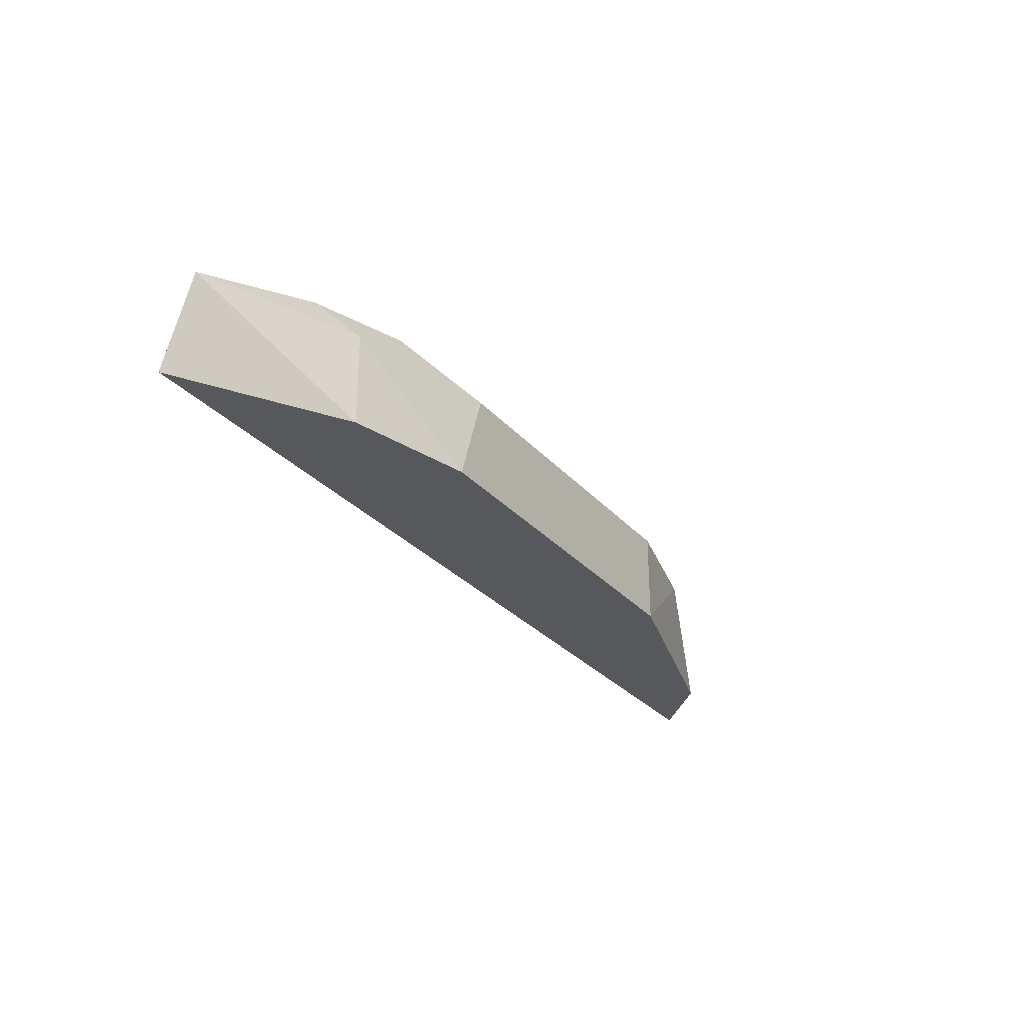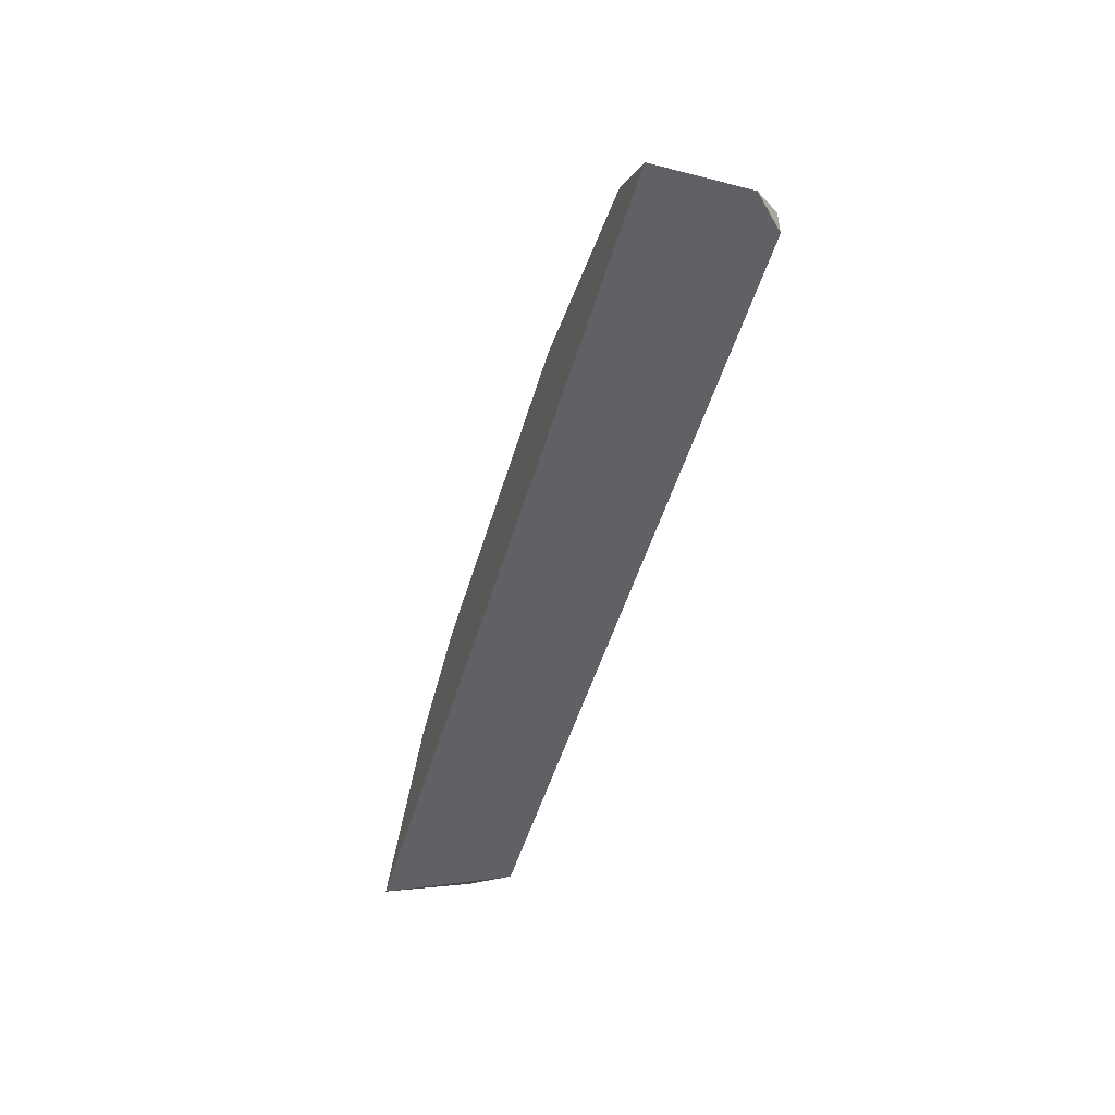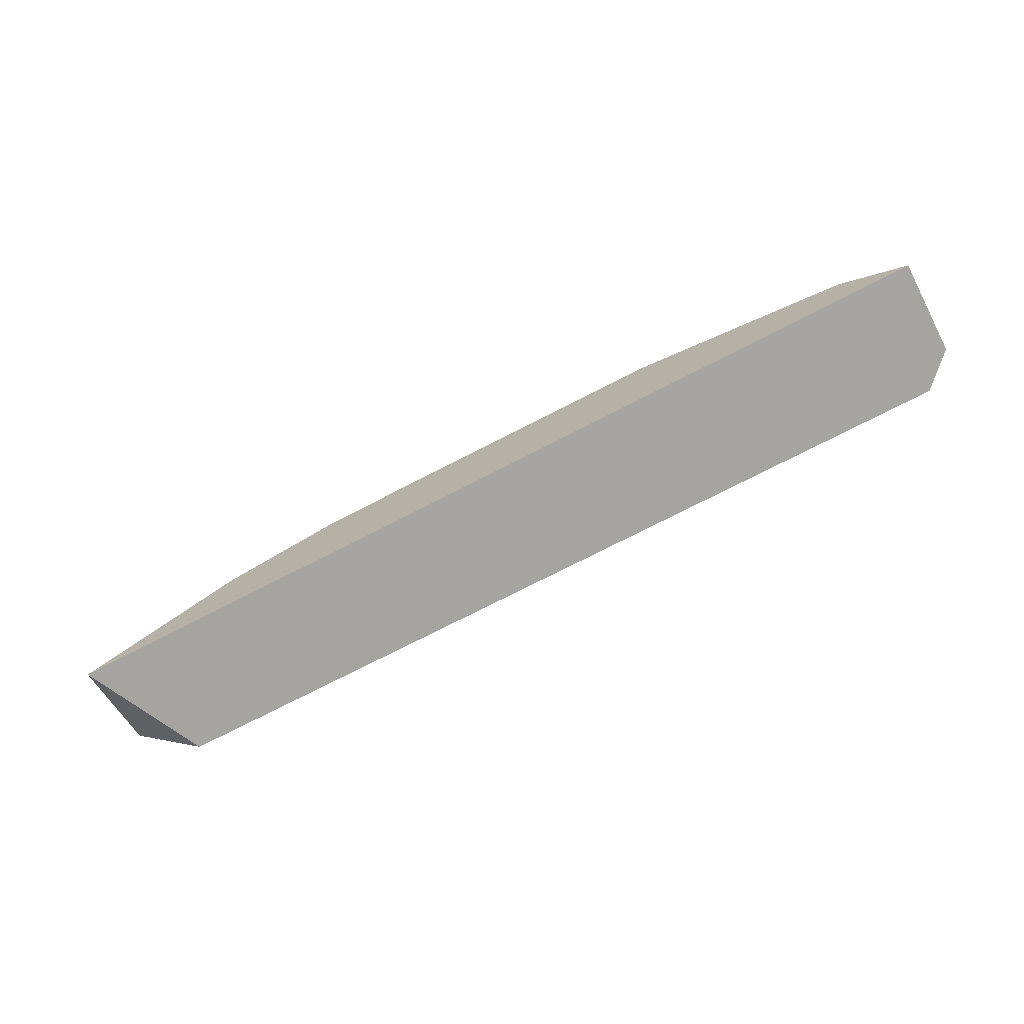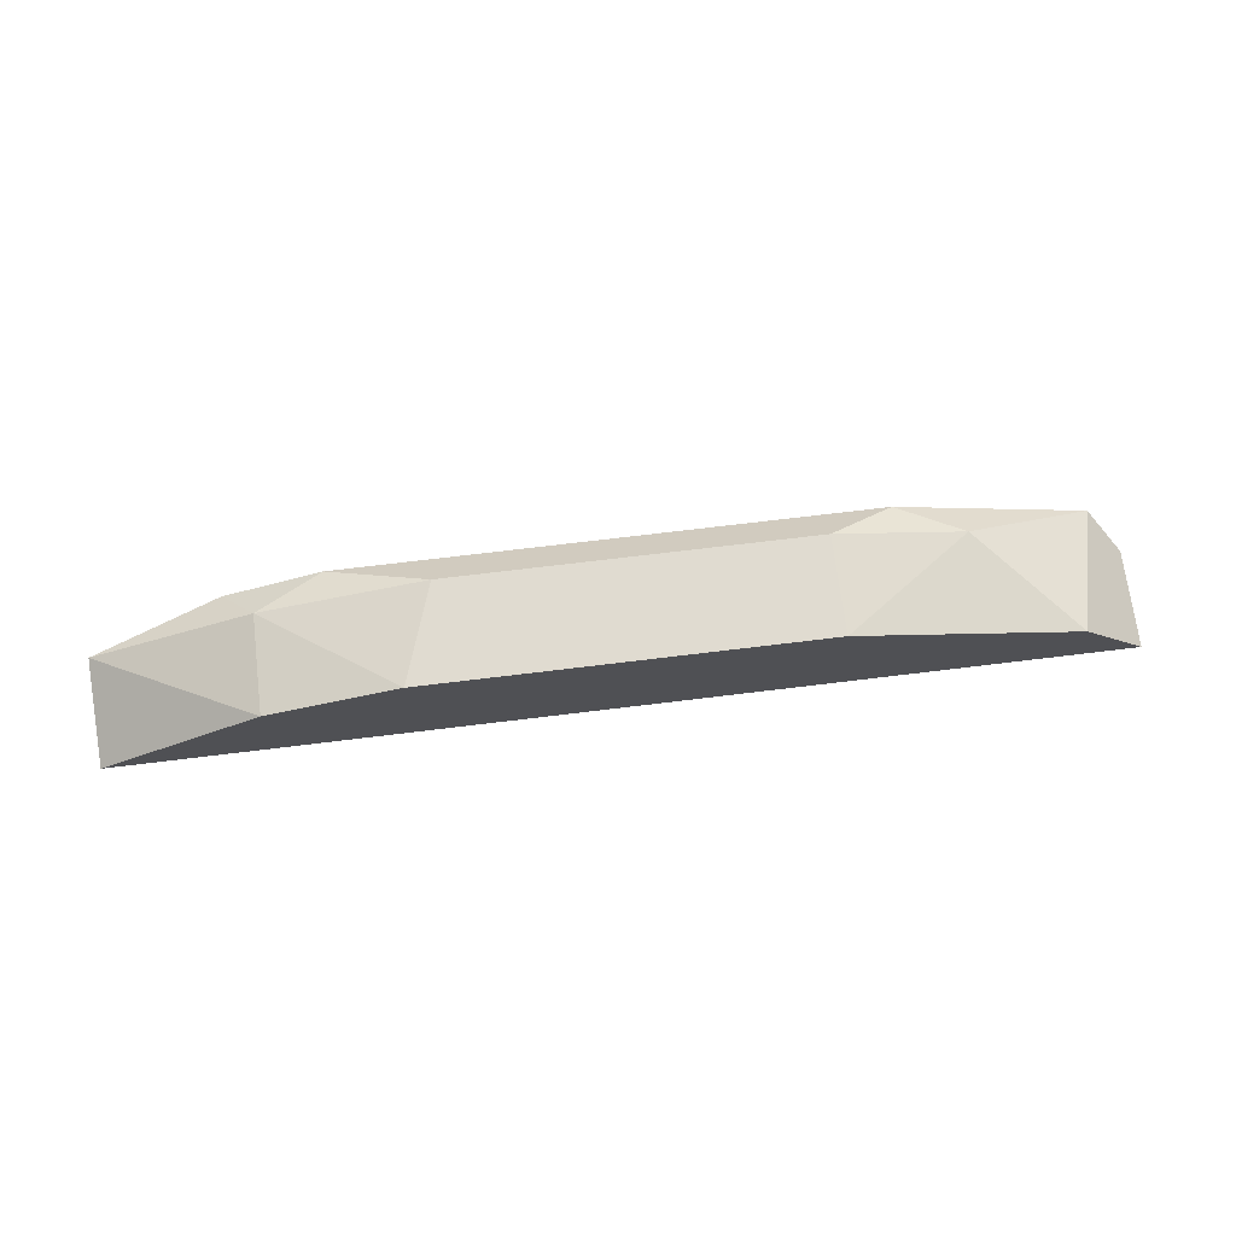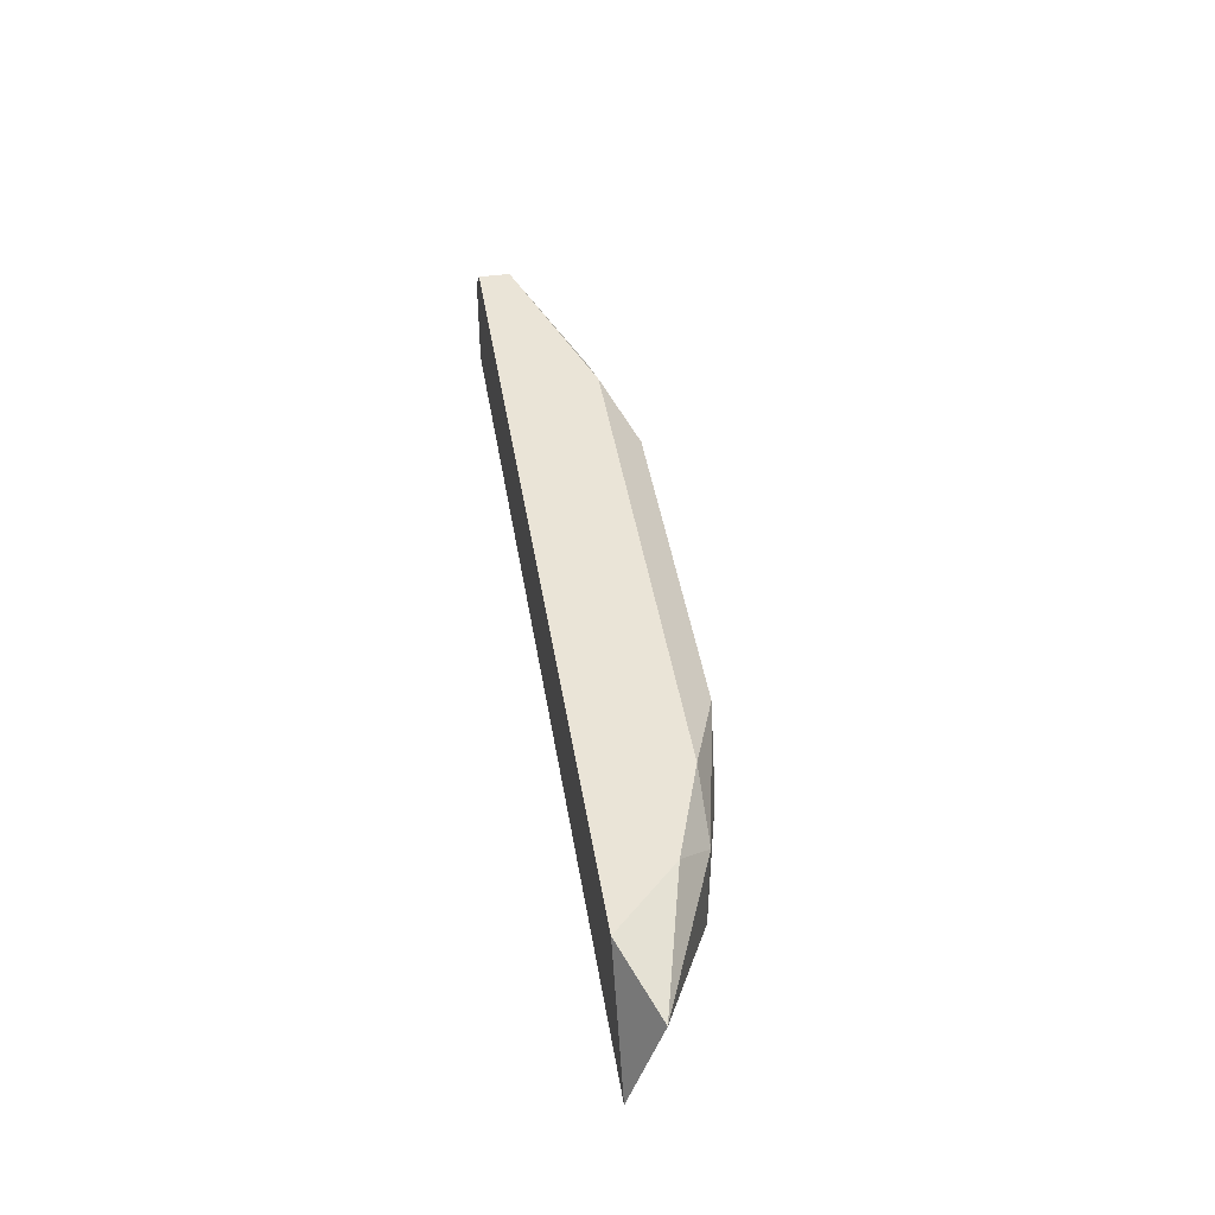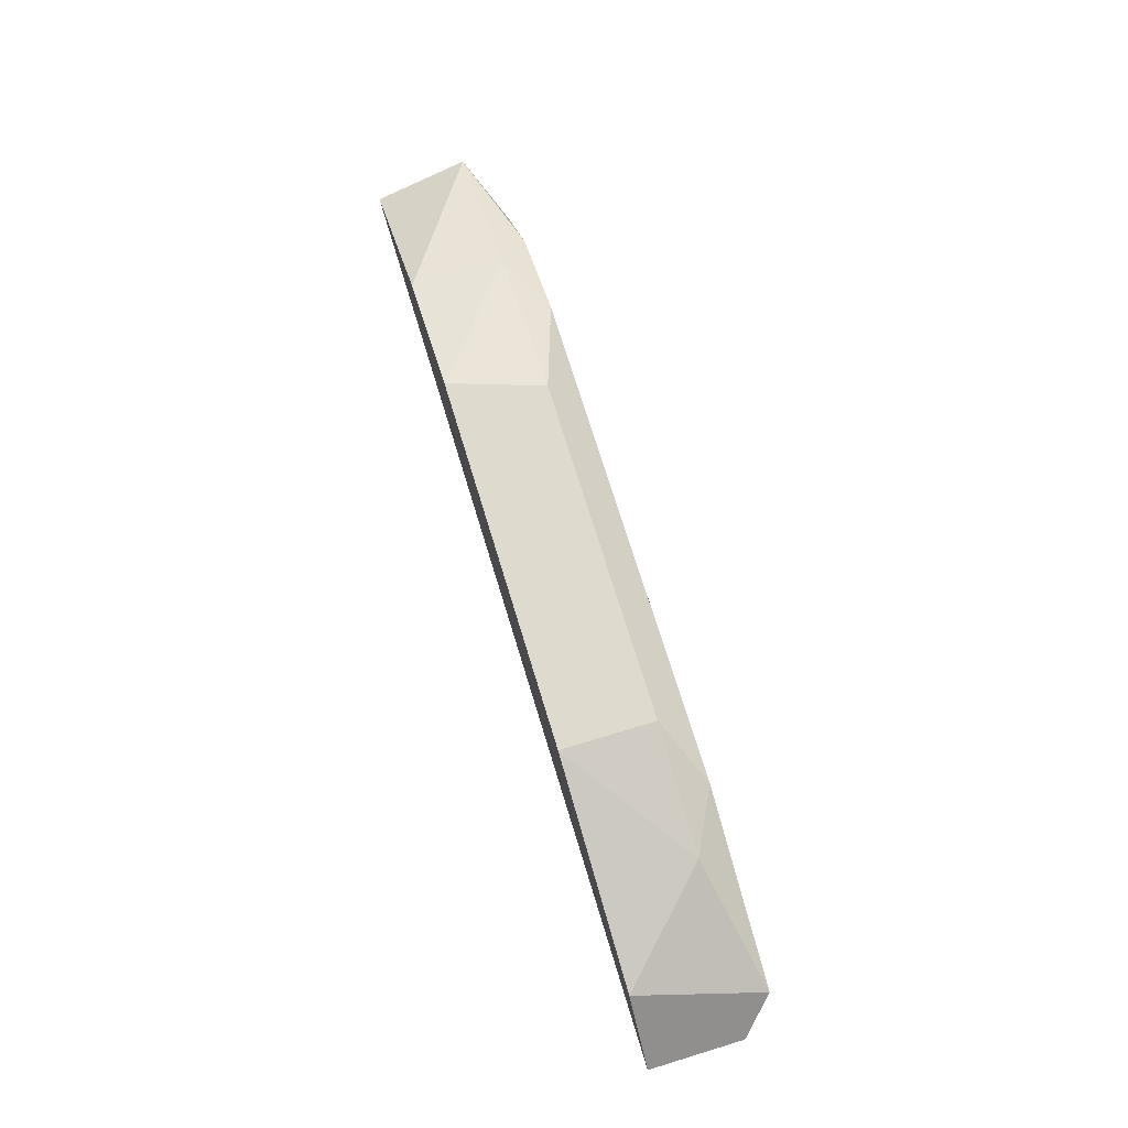
<metadata>
{"format":"obj","ext":"obj","renderer":"f3d","projection":"perspective","resolution":1024,"background":"white","views":[{"elev":-28.8,"azim":122.3,"up":"+Z"},{"elev":-48.6,"azim":-105.9,"up":"+Y"},{"elev":-73.4,"azim":-152.7,"up":"+Y"},{"elev":69.9,"azim":173.0,"up":"+Y"},{"elev":43.7,"azim":80.9,"up":"+Z"},{"elev":71.3,"azim":-106.9,"up":"+Y"}]}
</metadata>
<code>
v -0.02647 0.06706 0.07076
v -0.05214 0.06193 0.06691
v -0.05214 0.06193 0.07076
v -0.01364 0.06193 0.06691
v -0.04059 0.06706 0.06691
v -0.01621 0.06193 0.07205
v -0.04315 0.06578 0.07205
v -0.02005 0.06578 0.06691
v -0.05085 0.06322 0.07205
v -0.01877 0.0645 0.07205
v -0.04957 0.0645 0.06691
v -0.01364 0.06322 0.07076
v -0.04059 0.06706 0.07076
v -0.02519 0.06706 0.06691
v -0.05085 0.06193 0.07205
v -0.02005 0.06578 0.07076
v -0.02262 0.06578 0.07205
v -0.04572 0.06578 0.07076
f 7 13 18
f 3 2 4
f 4 2 5
f 3 4 6
f 4 5 8
f 6 7 9
f 7 6 10
f 2 3 11
f 5 2 11
f 3 9 11
f 6 4 12
f 4 8 12
f 10 6 12
f 1 5 13
f 7 1 13
f 5 1 14
f 8 5 14
f 3 6 15
f 9 3 15
f 6 9 15
f 12 8 16
f 10 12 16
f 14 1 16
f 8 14 16
f 1 7 17
f 7 10 17
f 16 1 17
f 10 16 17
f 9 7 18
f 5 11 18
f 11 9 18
f 13 5 18

</code>
